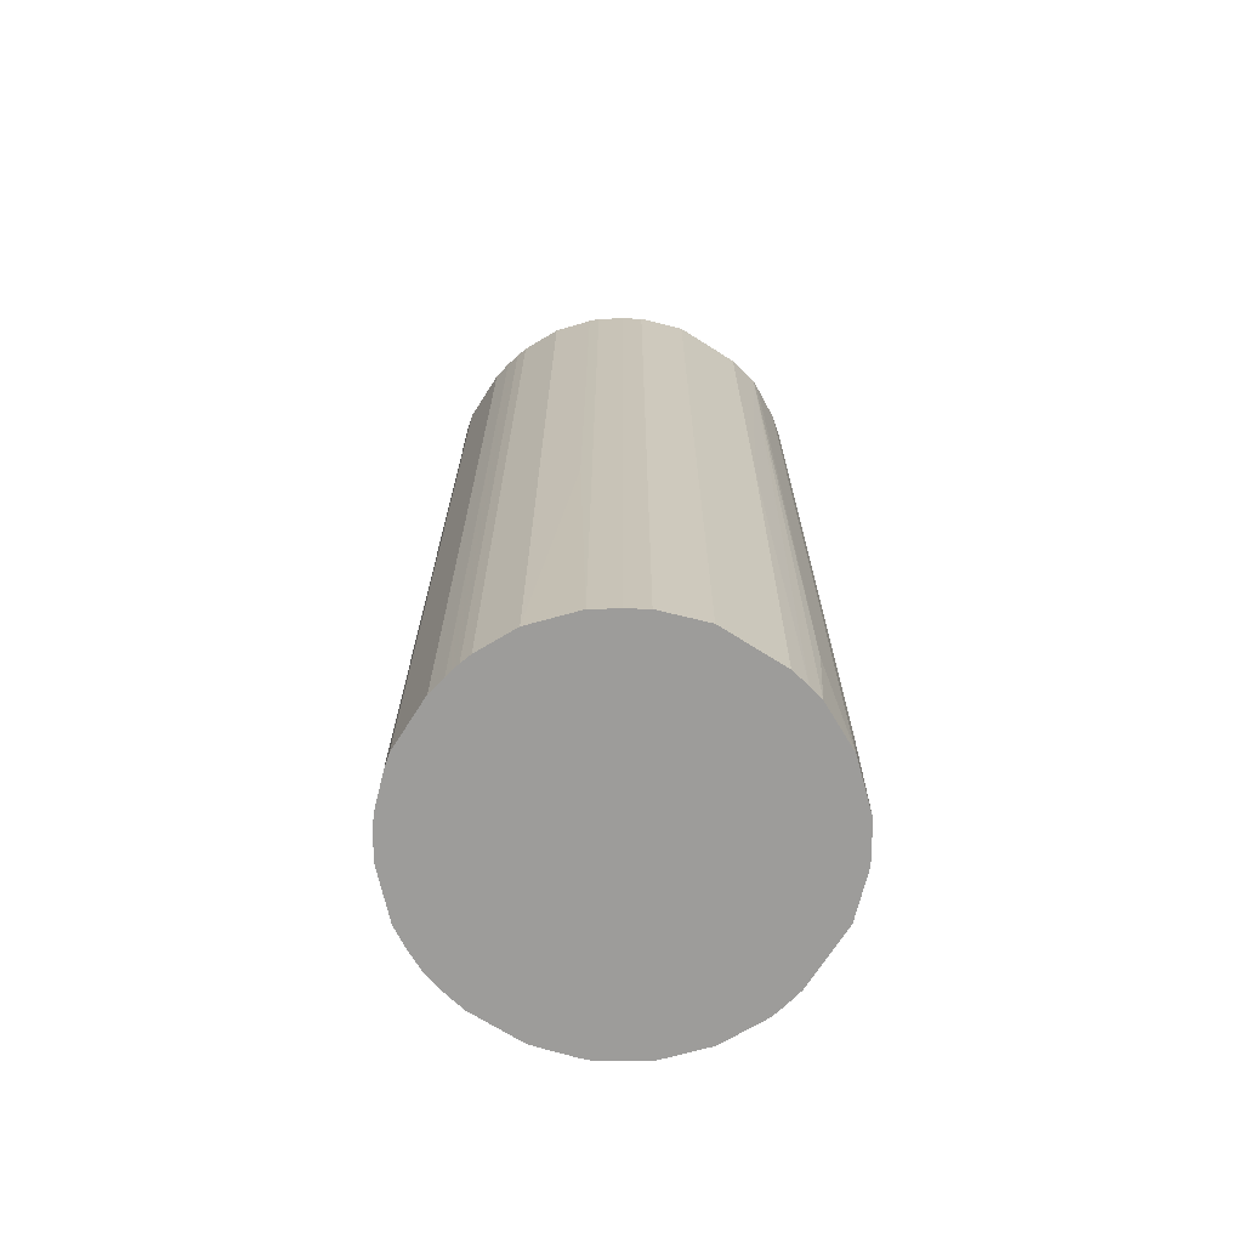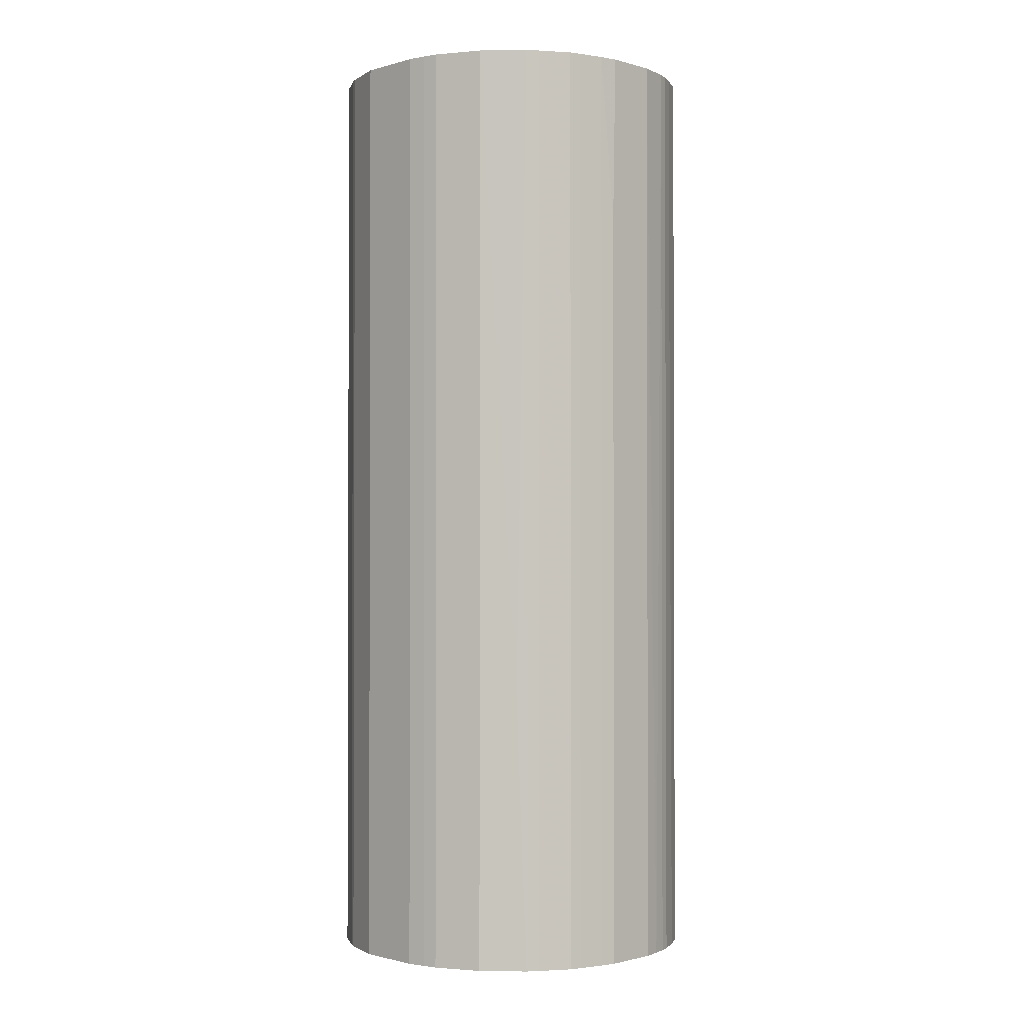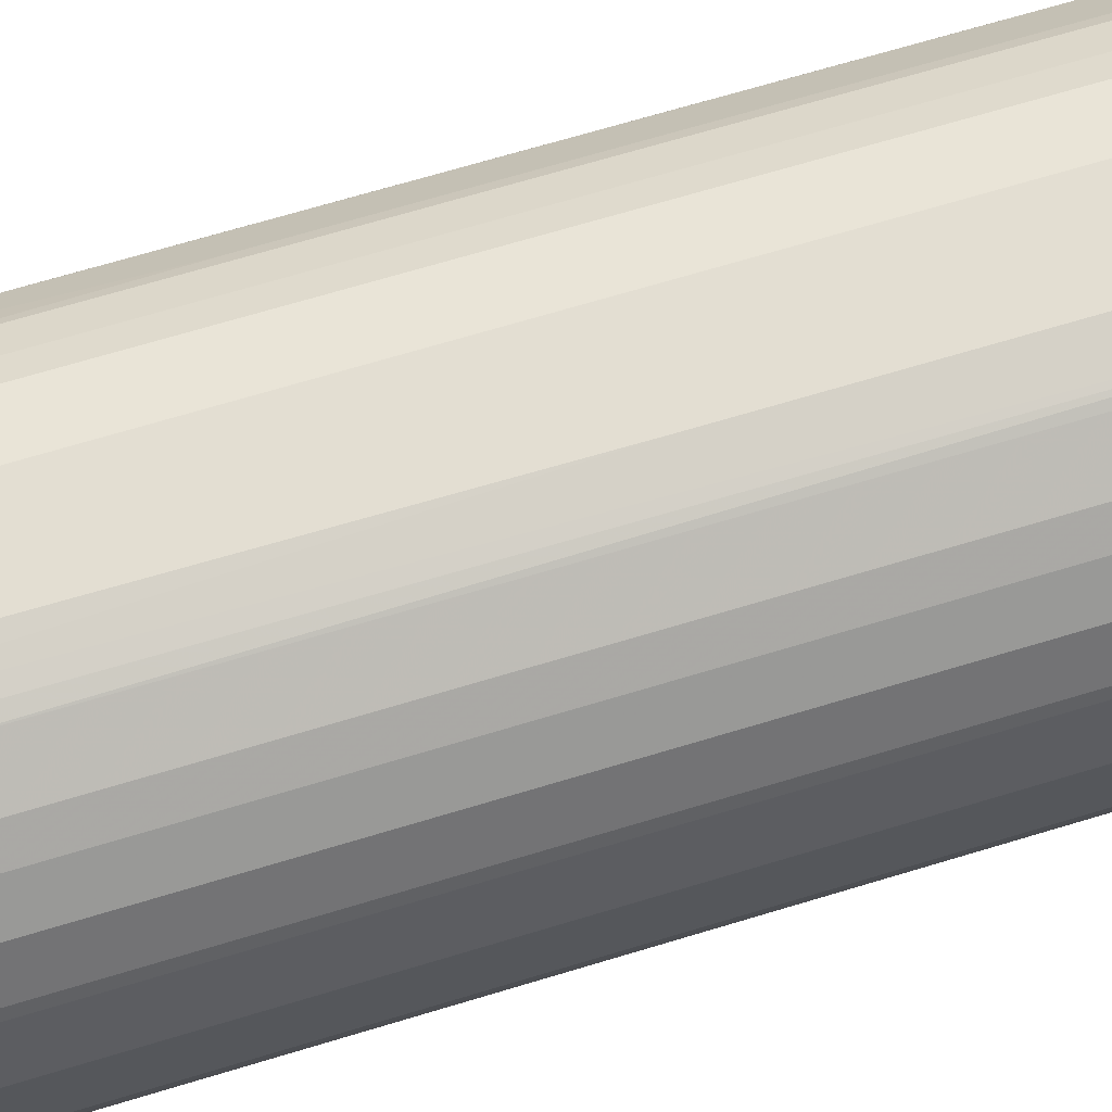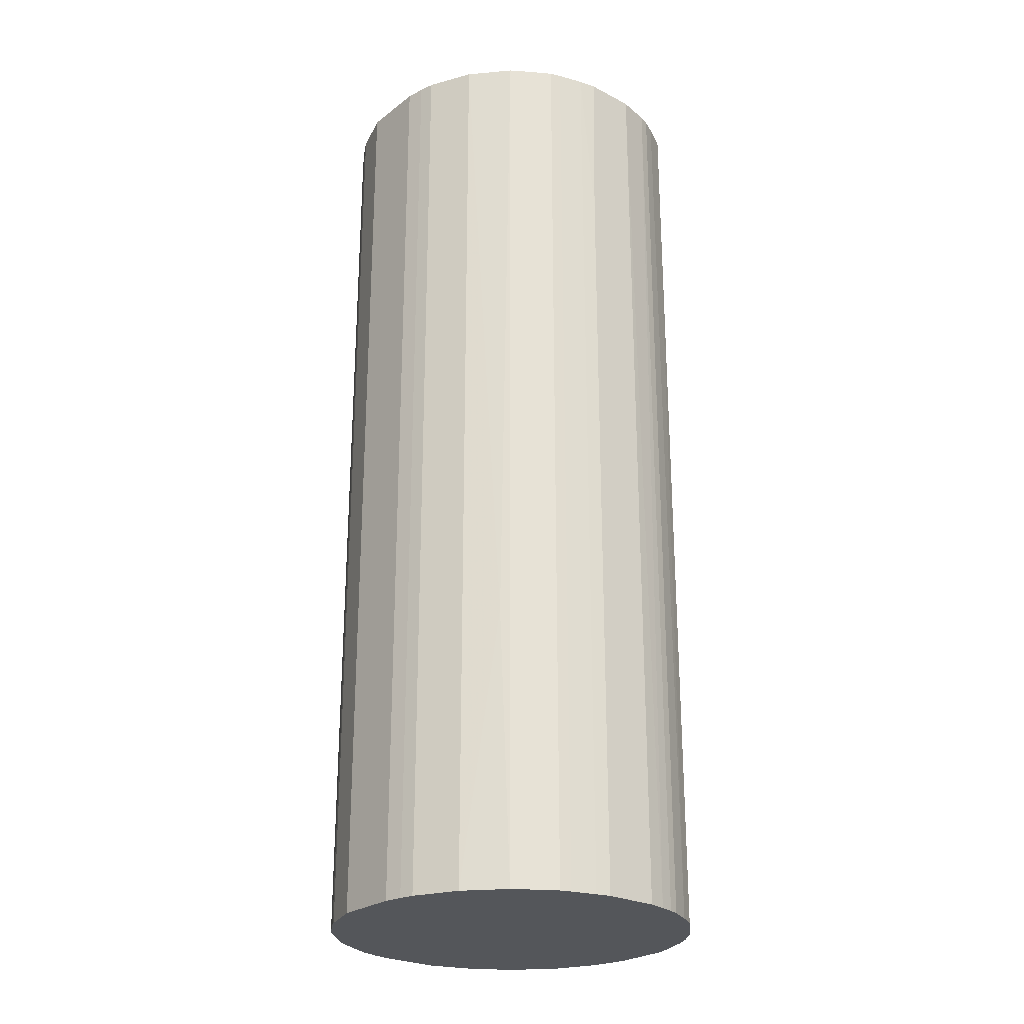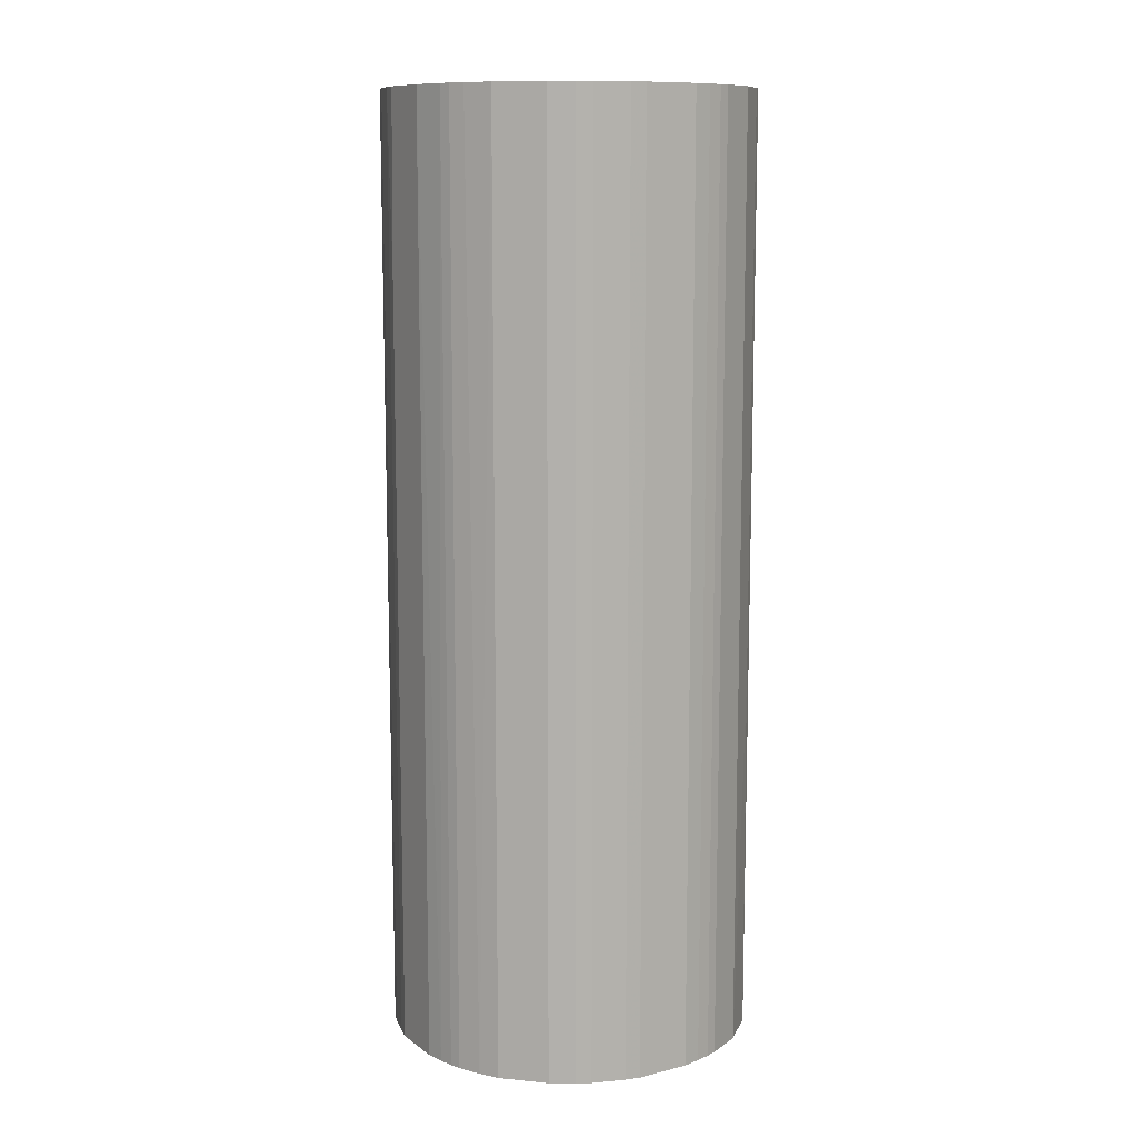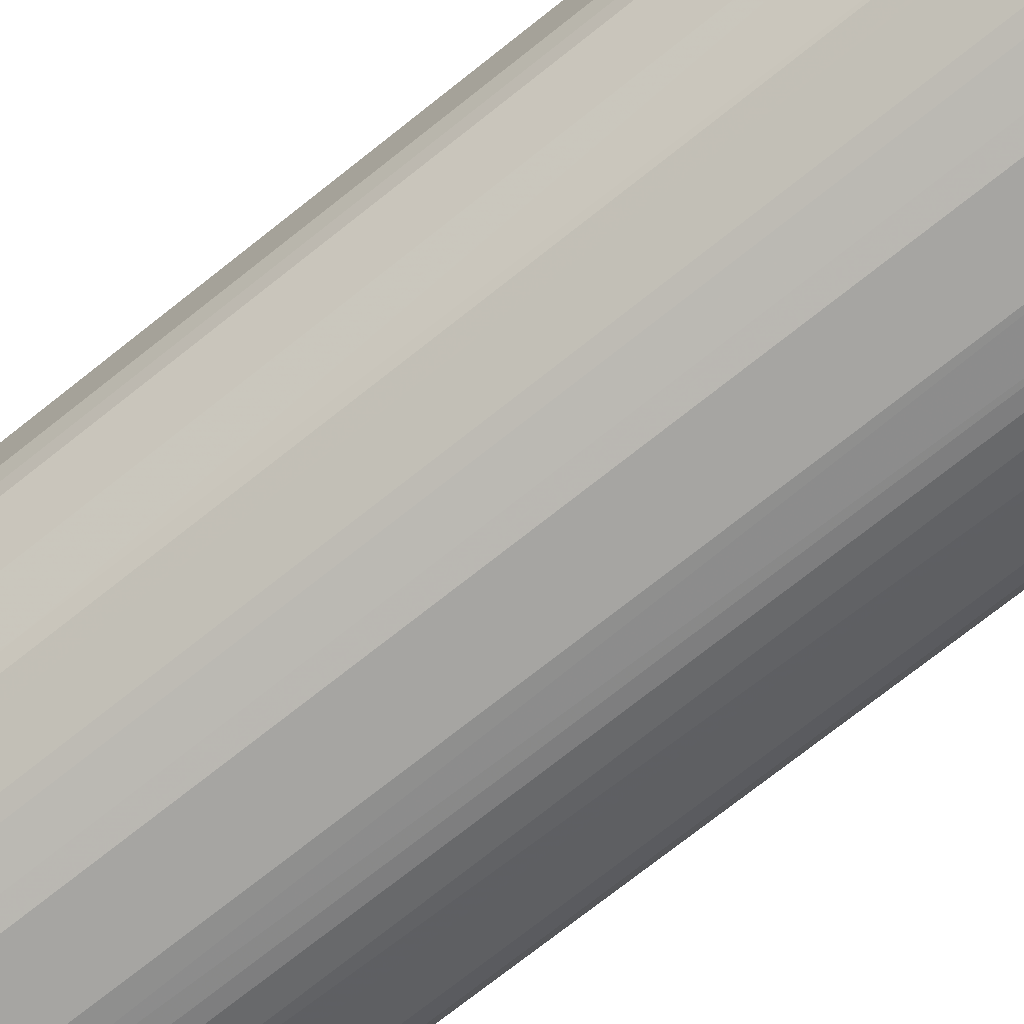
<metadata>
{"format":"obj","ext":"obj","renderer":"f3d","projection":"perspective","resolution":1024,"background":"white","views":[{"elev":-70.0,"azim":-32.4,"up":"+Y"},{"elev":-1.2,"azim":135.1,"up":"+Y"},{"elev":67.6,"azim":73.0,"up":"+Z"},{"elev":-25.4,"azim":140.3,"up":"+Y"},{"elev":10.8,"azim":-121.5,"up":"+Y"},{"elev":-73.8,"azim":128.4,"up":"+Z"}]}
</metadata>
<code>
o convex_0
v -0.006754 -0.07358 0.000283
v 0.004944 0.07358 0.05547
v 0.009959 0.07358 0.05435
v -0.003972 0.07358 -0.000279
v 0.0278 -0.07358 0.02313
v -0.02348 -0.07358 0.04376
v -0.02794 0.07358 0.02313
v 0.02334 0.07358 0.01143
v 0.009402 -0.07358 0.05435
v 0.02557 0.07358 0.03985
v -0.0246 -0.07358 0.01366
v -0.01512 0.07358 0.05156
v 0.01219 -0.07358 0.001958
v 0.02223 -0.07358 0.04543
v -0.005641 -0.07358 0.05547
v -0.01679 0.07358 0.004747
v -0.02627 0.07358 0.03818
v -0.02794 -0.07358 0.0315
v 0.01219 0.07358 0.001958
v 0.0278 0.07358 0.02313
v 0.02334 -0.07358 0.01143
v 0.0278 -0.07358 0.03317
v -0.01679 -0.07358 0.004747
v 0.01888 0.07358 0.04878
v 0.004388 -0.07358 -0.000279
v -0.02237 0.07358 0.01032
v -0.005641 0.07358 0.05547
v -0.01233 -0.07358 0.05323
v 0.01832 0.07358 0.00586
v -0.02794 -0.07358 0.02313
v -0.01958 0.07358 0.04821
v 0.01609 -0.07358 0.051
v 0.0278 0.07358 0.03317
v 0.02668 0.07358 0.01812
v -0.01066 0.07358 0.001402
v -0.01846 -0.07358 0.04933
v 0.003831 0.07358 -0.000279
v -0.02571 0.07358 0.01589
v 0.01832 -0.07358 0.00586
v -0.02794 0.07358 0.0315
v 0.004388 -0.07358 0.05547
v 0.02557 -0.07358 0.03985
v -0.02682 -0.07358 0.03651
v -0.02348 0.07358 0.04376
v 0.02668 -0.07358 0.01812
v 0.02223 0.07358 0.04543
v -0.02237 -0.07358 0.01032
v -0.01066 -0.07358 0.001402
v -0.01233 0.07358 0.05323
v -0.003972 -0.07358 -0.000279
v 0.01609 0.07358 0.051
v -0.02571 -0.07358 0.01589
v 0.006614 0.07358 0.000283
v 0.01108 -0.05684 0.05379
v -0.01401 -0.07358 0.003072
v -0.02738 0.07358 0.02091
v 0.01888 -0.05851 0.04878
v -0.02627 -0.07358 0.03818
v -0.01846 0.07358 0.04933
v 0.02501 -0.07358 0.04097
v -0.0246 0.07358 0.01366
v 0.01944 -0.03008 0.006973
v -0.008986 0.07358 0.000845
v -0.02738 0.07358 0.03428
v 0.01052 -0.07358 0.001396
v -0.02738 -0.07358 0.02091
v 0.01665 0.07358 0.004741
v -0.01289 0.07358 0.002515
v 0.02501 0.07358 0.04097
v -0.01512 -0.07358 0.05156
v 0.02724 0.07358 0.02035
v 0.007176 -0.07358 0.0549
v -0.01958 -0.01726 0.04821
v 0.01052 0.07358 0.001396
v 0.01665 -0.07358 0.004741
v -0.02682 0.07358 0.03651
v -0.008986 -0.07358 0.000845
v 0.02724 -0.07358 0.02035
v -0.02738 -0.07358 0.03428
v 0.01108 0.07358 0.05379
v 0.004944 0.006684 0.05547
v 0.006614 -0.07358 0.000283
v 0.004388 0.04738 -0.000279
f 37 53 83
f 2 3 4
f 1 5 6
f 2 4 7
f 4 3 8
f 6 5 9
f 8 3 10
f 1 6 11
f 2 7 12
f 5 1 13
f 9 5 14
f 6 9 15
f 7 4 16
f 12 7 17
f 11 6 18
f 4 8 19
f 8 10 20
f 5 13 21
f 14 5 22
f 5 20 22
f 1 11 23
f 10 3 24
f 13 1 25
f 7 16 26
f 16 23 26
f 2 12 27
f 15 2 27
f 15 27 28
f 6 15 28
f 19 8 29
f 11 18 30
f 18 7 30
f 12 17 31
f 9 14 32
f 20 10 33
f 10 22 33
f 22 20 33
f 8 20 34
f 21 8 34
f 16 4 35
f 6 28 36
f 4 19 37
f 25 4 37
f 7 26 38
f 21 13 39
f 17 7 40
f 7 18 40
f 2 15 41
f 15 9 41
f 14 22 42
f 22 10 42
f 18 6 43
f 17 6 44
f 6 31 44
f 31 17 44
f 5 21 45
f 21 34 45
f 10 24 46
f 24 14 46
f 23 11 47
f 11 26 47
f 26 23 47
f 1 23 48
f 27 12 49
f 28 27 49
f 12 28 49
f 1 4 50
f 25 1 50
f 4 25 50
f 24 3 51
f 32 24 51
f 11 30 52
f 38 11 52
f 37 19 53
f 3 9 54
f 9 32 54
f 32 51 54
f 23 16 55
f 48 23 55
f 35 48 55
f 30 7 56
f 7 38 56
f 38 52 56
f 14 24 57
f 32 14 57
f 24 32 57
f 6 17 58
f 43 6 58
f 17 43 58
f 12 31 59
f 36 12 59
f 31 36 59
f 42 10 60
f 14 42 60
f 46 14 60
f 26 11 61
f 38 26 61
f 11 38 61
f 8 21 62
f 29 8 62
f 21 39 62
f 39 29 62
f 4 1 63
f 35 4 63
f 48 35 63
f 17 40 64
f 40 18 64
f 19 13 65
f 13 25 65
f 52 30 66
f 30 56 66
f 56 52 66
f 13 19 67
f 19 29 67
f 29 39 67
f 16 35 68
f 55 16 68
f 35 55 68
f 10 46 69
f 60 10 69
f 46 60 69
f 28 12 70
f 36 28 70
f 12 36 70
f 20 5 71
f 34 20 71
f 45 34 71
f 9 3 72
f 41 9 72
f 31 6 73
f 6 36 73
f 36 31 73
f 53 19 74
f 19 65 74
f 65 53 74
f 39 13 75
f 13 67 75
f 67 39 75
f 43 17 76
f 17 64 76
f 64 43 76
f 1 48 77
f 63 1 77
f 48 63 77
f 5 45 78
f 71 5 78
f 45 71 78
f 18 43 79
f 64 18 79
f 43 64 79
f 51 3 80
f 3 54 80
f 54 51 80
f 3 2 81
f 2 41 81
f 72 3 81
f 41 72 81
f 25 53 82
f 65 25 82
f 53 65 82
f 25 37 83
f 53 25 83

</code>
